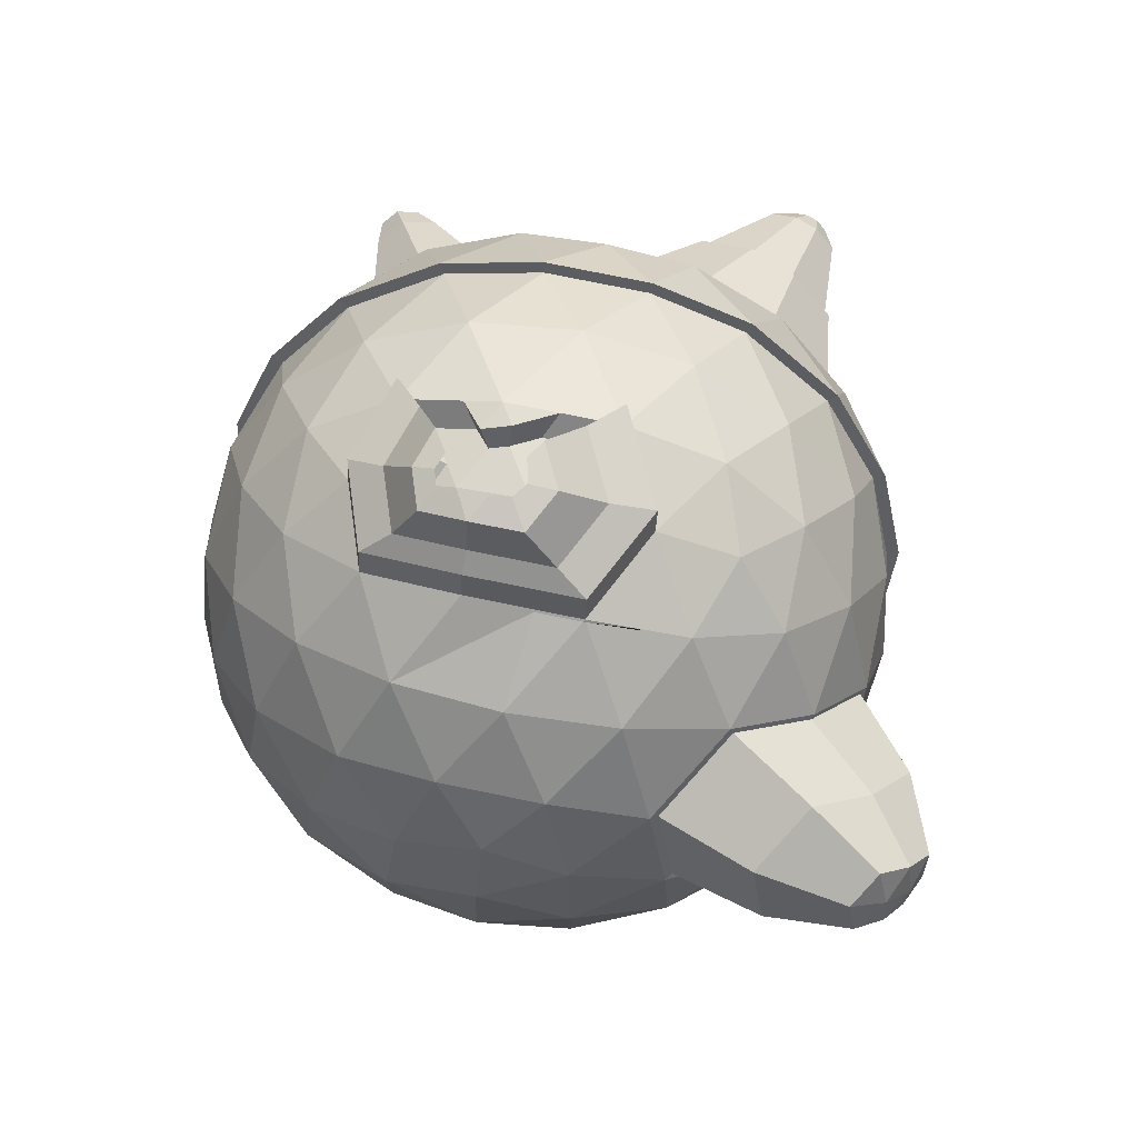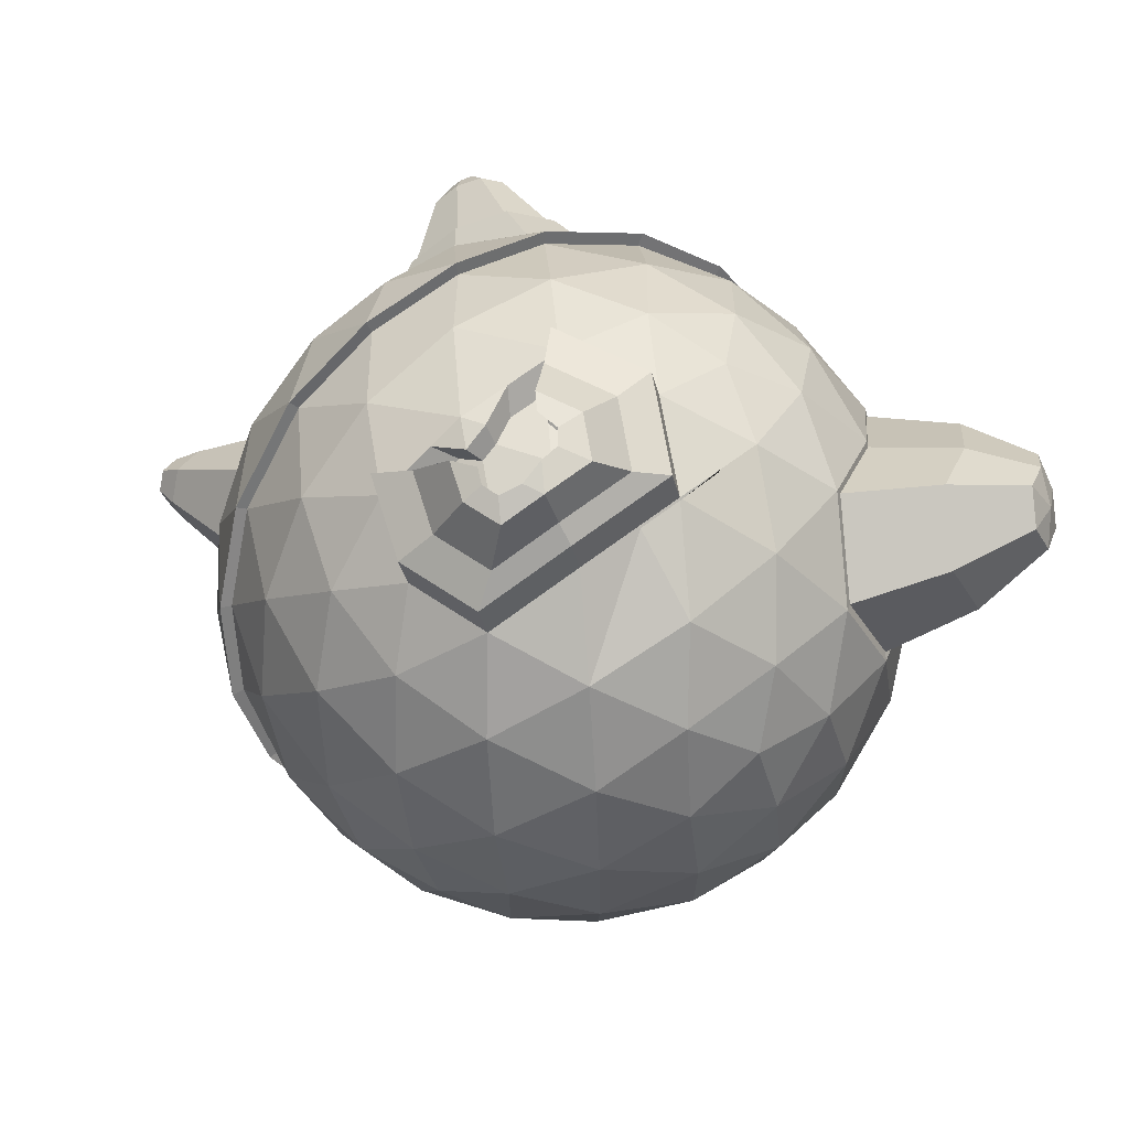
<metadata>
{"format":"obj","ext":"obj","renderer":"f3d","projection":"perspective","resolution":1024,"background":"white","views":[{"elev":77.8,"azim":69.7,"up":"+Z"},{"elev":69.7,"azim":21.6,"up":"+Z"}]}
</metadata>
<code>
o Icosphere
v 0 -10 0
v 7.236 -4.472 5.257
v -2.764 -4.472 8.506
v -8.944 -4.472 0
v -2.764 -4.472 -8.506
v 7.236 -4.472 -5.257
v 2.764 4.472 8.506
v -7.236 4.472 5.257
v -7.236 4.472 -5.257
v 2.764 4.472 -8.506
v 8.944 4.472 0
v 0 10 0
v -2.328 -6.575 7.166
v -1.625 -8.507 5
v -0.7761 -9.679 2.389
v 2.032 -9.679 1.476
v 4.253 -8.507 3.09
v 6.095 -6.575 4.429
v 5.319 -5.023 6.817
v 2.629 -5.257 8.09
v -0.2964 -5.023 8.642
v 8.127 -5.023 -2.952
v 8.506 -5.257 0
v 8.127 -5.023 2.952
v 2.032 -9.679 -1.476
v 4.253 -8.507 -3.09
v 6.095 -6.575 -4.429
v -7.534 -6.575 0
v -5.257 -8.507 0
v -2.511 -9.679 0
v -4.84 -5.023 7.166
v -6.882 -5.257 5
v -8.311 -5.023 2.389
v -2.328 -6.575 -7.166
v -1.625 -8.507 -5
v -0.7761 -9.679 -2.389
v -8.311 -5.023 -2.389
v -6.882 -5.257 -5
v -4.84 -5.023 -7.166
v -0.2964 -5.023 -8.642
v 2.629 -5.257 -8.09
v 5.319 -5.023 -6.817
v 9.566 2.511 1.476
v 9.511 0 3.09
v 8.607 -2.512 4.429
v 8.607 -2.512 -4.429
v 9.511 0 -3.09
v 9.566 2.511 -1.476
v 1.552 2.512 9.554
v 6.872 -2.512 6.817
v 5.878 0 8.09
v 4.36 2.512 8.642
v -8.607 2.512 4.429
v -9.511 0 3.09
v -9.566 -2.511 1.476
v -4.36 -2.512 8.642
v -5.878 0 8.09
v -6.872 2.512 6.817
v -6.872 2.512 -6.817
v -5.878 0 -8.09
v -4.36 -2.512 -8.642
v -9.558 -2.466 -1.503
v -8.616 2.466 -4.402
v 4.36 2.512 -8.642
v 5.878 0 -8.09
v 6.872 -2.512 -6.817
v -1.552 -2.512 -9.554
v 0 0 -10
v 1.552 2.512 -9.554
v 6.882 5.257 5
v 4.84 5.023 7.166
v 0.2964 5.023 8.642
v -2.629 5.257 8.09
v -5.319 5.023 6.817
v -8.127 5.023 2.952
v -8.506 5.257 0
v -8.127 5.023 -2.952
v -5.319 5.023 -6.817
v -2.629 5.257 -8.09
v 0.2964 5.023 -8.642
v 4.84 5.023 -7.166
v 6.882 5.257 -5
v 8.311 5.023 -2.389
v 0.7761 9.679 2.389
v 1.625 8.507 5
v 2.328 6.575 7.166
v 7.534 6.575 0
v 5.257 8.507 0
v 2.511 9.679 0
v -2.032 9.679 1.476
v -4.253 8.507 3.09
v -6.095 6.575 4.429
v -2.032 9.679 -1.476
v -4.253 8.507 -3.09
v -6.095 6.575 -4.429
v 0.7761 9.679 -2.389
v 1.625 8.507 -5
v 2.328 6.575 -7.166
v 3.618 8.944 -2.629
v 6.382 7.236 -2.629
v 4.472 7.236 -5.257
v -1.382 8.944 -4.253
v -0.5279 7.236 -6.882
v -3.618 7.236 -5.878
v -8.21 7.987 -2.186
v -8.428 8.121 -0.4901
v -6.708 7.236 1.625
v -1.382 8.944 4.253
v -3.618 7.236 5.878
v -0.5279 7.236 6.882
v 3.618 8.944 2.629
v 4.472 7.236 5.257
v 6.382 7.236 2.629
v 8.618 2.764 -4.253
v 8.09 0 -5.878
v 6.708 2.764 -6.882
v -1.382 2.764 -9.511
v -3.09 -5e-06 -9.511
v -4.472 2.764 -8.506
v -9.466 2.714 -1.649
v -9.984 6e-06 -0.05318
v -9.472 2.764 1.625
v -4.472 2.764 8.506
v -3.09 -8e-06 9.511
v -1.382 2.764 9.511
v 6.708 2.764 6.882
v 8.09 -1.9e-05 5.878
v 3.09 0 -9.511
v 4.472 -2.764 -8.506
v 1.382 -2.764 -9.511
v -8.109 0 -5.826
v -6.708 -2.764 -6.882
v -8.627 -2.714 -4.23
v -8.09 0 5.878
v -8.618 -2.764 4.253
v -6.708 -2.764 6.882
v 3.09 0 9.511
v 1.382 -2.764 9.511
v 4.472 -2.764 8.506
v 10 0 0
v 9.472 -2.764 1.625
v 9.472 -2.764 -1.625
v 3.618 -7.236 -5.878
v 1.382 -8.944 -4.253
v 0.5279 -7.236 -6.882
v -4.472 -7.236 -5.257
v -3.618 -8.944 -2.629
v -6.382 -7.236 -2.629
v -6.382 -7.236 2.629
v -3.618 -8.944 2.629
v -4.472 -7.236 5.257
v 6.708 -7.236 -1.625
v 6.708 -7.236 1.625
v 4.472 -8.944 7e-06
v 0.5279 -7.236 6.882
v 1.382 -8.944 4.253
v 3.618 -7.236 5.878
v -9.519 -2.246 -1.634
v -13.54 -0.5546 -4.04
v -8.662 2.246 -4.274
v -9.435 2.472 -1.766
v -9.907 6e-06 -0.3136
v -8.199 0 -5.57
v -8.671 -2.472 -4.117
v -12.89 -0.888 -3.613
v -10.61 1.567 -4.465
v -12.56 0.888 -4.656
v -12.86 0.9772 -3.665
v -13.05 3e-06 -3.091
v -12.37 1e-06 -5.169
v -12.56 -0.9772 -4.594
v -13.53 1e-06 -4.396
v -13.33 0.5546 -4.692
v -13.52 0.6104 -4.072
v -13.64 2e-06 -3.714
v -13.22 1e-06 -5.012
v -13.33 -0.6104 -4.653
v -11.48 4e-06 -1.702
v -11.15 1.724 -2.716
v -11.21 -1.567 -2.623
v -10.29 0 -5.369
v -10.62 -1.724 -4.356
v -1.615 -2.266 -9.541
v -0.2471 -0.05376 -9.934
v -1.465 2.381 -9.503
v -2.97 -0.05376 -9.503
v -4.088 -2.266 -8.737
v -2.444 -1.581 -12.67
v -1.795 -0.4092 -12.67
v -2.404 0.8091 -12.46
v -3.157 -0.4092 -12.46
v -3.716 -1.516 -12.07
v -2.502 -1.425 -12.47
v -1.887 -0.4292 -12.65
v -2.435 0.6664 -12.45
v -3.112 -0.4292 -12.45
v -3.615 -1.425 -12.11
v -3.087 -1.061 -14.63
v -2.832 -0.6486 -14.7
v -3.059 -0.1948 -14.62
v -3.339 -0.6486 -14.62
v -3.548 -1.061 -14.48
v -0.08508 -2.638 -9.532
v 2.531 0.9132 -9.526
v 2.919 2.512 -9.11
v 3.205 3.93 -8.544
v 1.558 0 -9.753
v 0.6 -1.2 -9.787
v 2.753 2.512 -9.164
v 2.461 1.027 -9.528
v -0.2612 -2.623 -9.535
v 3.116 4.04 -8.536
v 0.5381 -1.076 -9.809
v 1.401 0 -9.778
v -2.135 -3.455 -9.05
v -4.6 -2.537 -8.462
v -5.064 -2e-06 -8.505
v -0.2614 5.068 -8.537
v -1.109 -3.399 -9.232
v 0.02703 5.746 -8.067
v -4.402 -2.733 -8.511
v -2.622 2.764 -9.108
v -4.042 -2.902 -8.615
v -3.953 1.727 -8.883
v -4.602 -2.111 -8.554
v 1.302 6.813 -7.064
v -0.4951 3.958 -9.052
v -1.851 3.703 -8.976
v -4.186 -2.726 -8.627
v -1.194 -3.227 -9.294
v -2.046 -3.311 -9.127
v -0.704 3.677 -9.16
v 1.468 6.774 -7.08
v -0.06232 5.052 -8.574
v -2.471 2.764 -9.157
v 0.1246 5.484 -8.275
v -1.759 3.517 -9.082
v -3.885 1.59 -8.933
v -4.926 -2e-06 -8.575
v -0.1986 4.357 -8.898
v -0.3132 3.837 -9.093
v -4.433 -2.145 -8.637
v 9.48 -2.168 1.941
v 8.328 -5.147 1.392
v 9.67 -1.729 1.016
v 8.835 -2.578 -3.689
v 8.406 -4.554 -2.677
v 9.804 -1.025 -0.6022
v 9.28 -2.708 2.248
v 9.501 -0.7132 -2.712
v 9.472 -2.764 0.7028
v 7.662 -6.187 0.7633
v 7.893 -5.932 -0.5538
v 8.922 -3.688 2.168
v 9.715 0 -1.8
v 8.268 -5.11 -1.854
v -8.301 5.412 -0.04748
v -7.947 5.193 -2.81
v -2.243 9.55 1.334
v -4.322 8.452 2.844
v -2.243 9.55 -1.429
v -4.322 8.452 -2.939
v -6.046 6.645 -4.191
v -6.022 9.958 -2.182
v -4.825 10.59 -1.312
v -6.619 7.264 1.473
v -4.708 10.66 0.358
v -5.984 9.988 1.285
v -4.708 10.66 -1.338
v -5.984 9.988 -2.266
v -7.043 8.879 -3.035
v -8.505 10.43 -1.675
v -8.609 10.5 -0.8711
v -7.395 9.258 0.4433
v -4.825 10.59 0.2792
v -6.022 9.958 1.149
v -8.315 8.207 -0.5164
v -8.11 8.081 -2.108
v -7.015 8.917 -2.903
v -7.856 11.62 -1.409
v -7.571 11.77 -1.201
v -7.345 9.274 0.3592
v -6.846 11.7 -0.4693
v -7.451 11.38 -0.02999
v -6.846 11.7 -1.273
v -7.451 11.38 -1.712
v -7.952 10.86 -2.076
v -8.119 11.04 -0.4289
v -7.571 11.77 -0.8225
v -7.856 11.62 -0.6154
v -8.402 11.21 -1.012
v -8.353 11.18 -1.391
v -8.092 11.38 -1.58
v -7.884 11.68 -1.012
v -8.171 11.46 -1.22
v -8.171 11.46 -0.8035
v 3.754 1.312 9.057
v 2.347 -1.202 9.511
v 3.125 -0.06321 9.475
v 3.734 1.14 9.059
v 2.444 -1.166 9.475
v 3.157 -0.000452 9.453
v -8.543 -5.269 2.588
v -9.201 -4.697 0.1097
v -4.941 -5.269 -7.326
v -2.787 -4.697 -8.718
v -9.846 -2.663 1.642
v -7.05 2.55 7.184
v -7.428 4.585 5.566
v -5.439 5.156 7.184
v 2.688 9.989 0.1097
v 0.08137 10.32 0.1097
v -6.244 6.767 4.706
v 2.497 6.767 -7.326
v 2.95 4.585 -8.718
v -7.738 -6.88 0.1097
v -2.335 -6.88 -7.326
v -8.543 -5.269 -2.369
v -7.06 -5.512 -5.079
v -0.2262 -5.269 -8.858
v -8.851 2.55 4.706
v -9.788 -0.05624 3.317
v 3.408 4.022 -8.757
v 4.606 2.55 -8.858
v 5.104 5.156 -7.326
v 0.8867 9.989 2.588
v -2.027 9.989 1.642
v -4.332 8.772 3.317
v 0.8867 9.989 -2.369
v 1.767 8.772 -5.079
v 3.836 9.226 -2.618
v 4.722 7.453 -5.346
v -1.353 9.226 4.524
v -3.673 7.453 6.209
v 3.288 -0.05624 -9.76
v 2.708 0.8914 -9.776
v 1.516 -2.925 -9.76
v 0.7041 -1.302 -10.05
v -1.069 -3.583 -9.471
v -8.314 -0.05624 6.21
v -8.862 -2.925 4.524
v -4.56 -7.566 -5.346
v -6.542 -7.566 -2.618
v -0.006925 -2.794 -9.783
v 3.111 2.55 -9.344
v 3.315 4.136 -8.749
v 1.698 -0.05624 -10.01
v -2.134 -3.642 -9.282
v 8.884 4.417 0.2152
v 9.463 2.59 1.591
v 9.411 0.2493 3.095
v 12.65 5.083 4.149
v 6.962 5.149 4.875
v 7.57 6.377 0.2152
v 6.496 6.993 2.665
v 6.8 2.825 6.628
v 12.42 5.808 3.603
v 8.088 0.2493 5.693
v 11 5.303 1.78
v 11.45 3.877 2.853
v 11.41 2.051 4.027
v 9.499 5.874 5.416
v 9.973 6.832 1.78
v 9.135 7.312 3.691
v 9.373 4.061 6.784
v 10.38 2.051 6.054
v 12.63 4.154 4.746
v 12.18 6.012 4.486
v 11.66 6.099 5.452
v 11.9 6.586 3.603
v 11.47 6.831 4.575
v 11.59 5.177 6.148
v 12.3 5.177 5.176
v 12.1 4.154 5.777
v -0.9918 -3.632 9.147
v 0.6443 1.042 9.815
v 0.5304 -1.061 9.812
v -2.079 -3.364 9.099
v 0.03141 -2.648 9.531
v -2.673 -2.512 9.19
v -0.7772 1.554 9.725
v 1.048 0 9.834
v -0.5979 -4.871 9.545
v -3.065 -4.32 9.41
v -2.38 -3.211 10
v -4.662 -2.359 9.545
v -1.684 2.916 10.41
v 1.251 2.664 10.46
v 0.7464 0.1525 10.74
v 2.789 0.1525 10.41
v -0.2701 -2.495 10.43
v 1.08 -2.611 10.41
v 0.2289 -0.9084 10.72
v 2.045 -1.05 10.41
v -1.293 -3.48 10.05
v 0.3427 1.195 10.72
v -2.974 -2.359 10.09
v -1.079 1.707 10.63
v -0.6065 -3.916 10.2
v -2.388 -3.519 10.1
v -1.893 -2.719 10.53
v -3.54 -2.104 10.2
v -1.39 1.704 10.82
v 0.7278 1.522 10.85
v 0.3638 -0.2908 11.06
v 1.838 -0.2908 10.82
v -0.3699 -2.202 10.84
v 0.6049 -2.286 10.82
v -0.009723 -1.056 11.04
v 1.301 -1.159 10.82
v -1.108 -2.912 10.56
v 0.07245 0.4617 11.04
v -2.322 -2.104 10.59
v -0.9535 0.8312 10.98
v -0.629 -3.139 11.5
v -1.77 -2.884 11.44
v -1.453 -2.372 11.72
v -2.508 -1.977 11.5
v -1.131 0.4623 11.91
v 0.2259 0.3455 11.93
v -0.007235 -0.816 12.06
v 0.9372 -0.816 11.91
v -0.4774 -2.04 11.92
v 0.1472 -2.094 11.91
v -0.2466 -1.307 12.05
v 0.5935 -1.372 11.91
v -0.9506 -2.496 11.74
v -0.1939 -0.3339 12.05
v -1.728 -1.977 11.76
v -0.8513 -0.09711 12.01
v -3.565 -0.939 9.186
v -2.37 -6e-06 9.625
v -2.598 -0.8031 9.525
v -2.284 1.305 9.511
v 0.01514 0.493 9.2
v -0.4182 -0.2082 9.324
v -1.462 -1.897 9.025
v -1.954 0.6697 8.995
v -1.348 1.651 8.995
v -2.216 -1.897 8.78
v -2.166 -0.7483 9.005
v -2.012 -0.2082 9.072
v -0.9409 0.8373 9.139
v -1.085 -2.651 8.751
v -0.06143 -0.9216 9.198
v -1.816 -2.47 8.718
v -0.397 -1.989 9.009
v -3.351 -1.897 8.411
v 0.2867 -0.2082 9.213
v -2.816 -0.8397 8.777
f 1 16 15
f 2 18 24
f 1 15 30
f 1 30 36
f 1 36 25
f 2 24 45
f 125 381 398 387
f 5 39 221 223
f 6 42 66
f 2 45 50
f 379 375 395 391
f 4 55 62
f 5 223 215
f 6 66 46
f 7 71 86
f 9 77 95
f 10 80 98
f 11 83 87
f 39 5 306 305
f 54 55 307 322
f 96 93 12
f 97 102 96
f 98 233 226 103 97
f 96 102 93
f 102 94 93
f 97 103 102
f 103 104 102
f 102 104 94
f 104 95 94
f 98 80 236 233
f 80 234 236
f 103 79 104
f 79 78 104
f 104 78 95
f 78 9 95
f 93 90 12
f 91 90 259 260
f 90 93 261 259
f 107 91 260 266
f 94 95 263 262
f 76 107 266 257
f 107 92 91
f 77 76 257 258
f 95 77 258 263
f 93 94 262 261
f 76 75 107
f 107 75 92
f 75 8 92
f 53 54 322 321
f 91 92 313 328
f 212 10 315 346
f 8 53 321 309
f 72 7 86
f 90 91 328 327
f 86 71 112
f 71 70 112
f 112 70 113
f 43 11 349 350
f 48 83 11
f 47 114 48
f 46 115 47
f 48 114 83
f 47 115 114
f 46 66 115
f 69 80 10
f 68 117 69
f 118 117 185 186
f 69 117 232 241 240 80
f 117 237 232
f 117 68 184 185
f 118 238 235 117
f 117 235 237
f 119 78 79
f 61 118 186 187
f 118 239 238
f 60 59 119
f 119 59 78
f 59 9 78
f 63 77 9
f 131 133 164 163
f 133 62 158 164
f 63 120 77
f 120 76 77
f 121 120 161 162
f 121 122 120
f 120 122 76
f 122 75 76
f 62 55 121
f 55 54 121
f 121 54 122
f 54 53 122
f 122 53 75
f 53 8 75
f 12 90 327 312
f 434 432 442 438
f 377 382 449 445
f 124 432 434
f 382 376 435 449
f 125 49 72
f 49 7 72
f 52 71 7
f 51 126 52
f 50 127 51
f 52 126 71
f 126 70 71
f 51 127 126
f 126 127 358 356
f 11 87 354 349
f 113 70 353 355
f 50 45 127
f 45 44 127
f 44 43 350 351
f 70 126 356 353
f 127 44 351 358
f 38 39 305 319
f 10 98 314 315
f 37 38 319 318
f 59 63 9
f 60 131 59
f 59 131 63
f 63 131 163 160
f 60 132 131
f 132 133 131
f 62 121 162 158
f 120 63 160 161
f 39 38 132
f 132 38 133
f 38 37 133
f 133 37 62
f 37 4 62
f 55 4 304 307
f 4 37 318 304
f 5 215 348 306
f 31 3 56
f 49 52 7
f 380 378 446 440
f 376 381 443 435
f 49 137 297 52
f 301 298 138 20
f 297 137 302 300
f 139 50 51
f 378 375 444 446
f 21 20 138
f 20 19 139
f 139 19 50
f 19 2 50
f 43 48 11
f 44 140 43
f 45 249 243 44
f 43 140 48
f 140 255 47 48
f 44 243 245 140
f 141 251 245
f 140 248 255
f 45 24 254 249
f 24 244 254
f 141 23 142 251
f 22 6 46
f 27 42 6
f 26 143 27
f 25 144 26
f 27 143 42
f 26 144 143
f 25 36 144
f 92 8 309 313
f 98 97 330 314
f 30 15 150
f 15 14 150
f 150 14 151
f 14 13 151
f 151 13 31
f 13 3 31
f 22 27 6
f 24 153 252 244
f 22 152 27
f 152 26 27
f 153 154 152
f 152 154 26
f 154 25 26
f 24 18 153
f 18 17 153
f 153 17 154
f 17 16 154
f 154 16 25
f 16 1 25
f 13 21 3
f 14 155 13
f 15 156 14
f 13 155 21
f 155 20 21
f 14 156 155
f 156 157 155
f 155 157 20
f 157 19 20
f 15 16 156
f 16 17 156
f 156 17 157
f 17 18 157
f 157 18 19
f 18 2 19
f 180 178 169 165
f 166 181 170 167
f 179 166 167 168
f 178 179 168 169
f 182 180 165 171
f 181 182 171 170
f 168 167 173 174
f 169 168 174 175
f 171 165 159 177
f 170 171 177 176
f 165 169 175 159
f 167 170 176 173
f 172 174 173
f 159 175 172
f 172 175 174
f 176 172 173
f 176 177 172
f 177 159 172
f 163 164 182 181
f 164 158 180 182
f 162 161 179 178
f 161 160 166 179
f 160 163 181 166
f 158 162 178 180
f 187 186 191 192
f 185 184 189 190
f 183 187 192 188
f 68 67 183 184
f 67 61 187 183
f 189 188 193 194
f 191 190 195 196
f 192 191 196 197
f 186 185 190 191
f 184 183 188 189
f 197 196 201 202
f 195 194 199 200
f 193 197 202 198
f 188 192 197 193
f 190 189 194 195
f 198 201 199
f 199 201 200
f 198 202 201
f 196 195 200 201
f 194 193 198 199
f 214 213 68
f 210 214 68 69
f 209 210 69
f 213 211 67 68
f 212 209 69 10
f 227 228 79 218
f 222 224 119
f 226 220 103
f 216 221 39 132
f 217 225 60
f 225 216 132 60
f 228 222 119 79
f 224 217 60 119
f 220 218 79 103
f 231 229 61 67
f 230 231 67
f 211 230 67
f 242 239 118 61
f 240 234 80
f 255 250 47
f 246 247 22 46
f 250 246 46 47
f 247 256 22
f 256 253 152 22
f 253 252 153 152
f 280 294 281
f 293 295 280
f 260 259 267 268
f 262 263 271 270
f 266 260 268 274
f 257 266 274 106
f 258 257 106 105
f 261 262 270 269
f 259 261 269 267
f 263 258 105 271
f 270 271 279 264
f 274 268 276 282
f 106 274 282 277
f 268 267 275 276
f 105 106 277 278
f 267 269 265 275
f 271 105 278 279
f 269 270 264 265
f 276 275 283 284
f 277 282 288 273
f 275 265 285 283
f 279 278 272 287
f 278 277 273 272
f 265 264 286 285
f 264 279 287 286
f 282 276 284 288
f 283 285 281 289
f 287 272 292 293
f 285 286 280 281
f 272 273 291 292
f 286 287 293 280
f 288 284 290 296
f 284 283 289 290
f 273 288 296 291
f 281 294 289
f 294 290 289
f 280 295 294
f 295 296 294
f 294 296 290
f 293 292 295
f 292 291 295
f 295 291 296
f 51 302 299 139
f 137 298 301 299
f 302 51 52 297 300
f 302 137 299
f 20 139 301
f 139 299 301
f 304 303 307
f 309 310 313
f 311 329 312
f 311 331 329
f 331 330 329
f 331 332 330
f 332 314 330
f 332 325 314
f 325 315 314
f 327 326 312
f 328 333 327
f 313 334 328
f 327 333 326
f 328 334 333
f 313 310 334
f 326 311 312
f 324 323 346 315 325
f 308 310 309
f 324 345 323
f 324 335 336 345
f 335 347 336
f 335 337 338 347
f 337 344 338
f 337 320 339 344
f 320 306 348 339
f 321 308 309
f 322 340 321
f 307 341 322
f 321 340 308
f 322 341 340
f 307 303 341
f 317 306 320
f 317 305 306
f 317 342 305
f 342 319 305
f 342 343 319
f 343 318 319
f 343 316 318
f 316 304 318
f 316 303 304
f 96 12 312 329
f 97 96 329 330
f 371 368 370
f 369 368 371
f 353 356 365 362
f 350 349 359 360
f 349 354 363 359
f 358 351 361 366
f 355 353 362 364
f 351 350 360 361
f 356 358 366 365
f 361 360 352 367
f 365 366 374 372
f 362 365 372 369
f 360 359 357 352
f 359 363 370 357
f 366 361 367 374
f 364 362 369 371
f 368 357 370
f 374 373 372
f 372 373 369
f 373 368 369
f 374 367 373
f 367 352 373
f 373 352 368
f 352 357 368
f 380 56 386 397
f 377 379 391 393
f 138 298 394 392
f 298 137 390 394
f 382 377 393 389
f 381 125 439 443
f 385 397 413 401
f 392 394 410 408
f 398 396 412 414
f 384 383 399 400
f 387 398 414 403
f 395 385 401 411
f 390 388 404 406
f 375 378 385 395
f 56 3 384 386
f 21 138 392 383
f 381 376 396 398
f 137 49 388 390
f 3 21 383 384
f 378 380 397 385
f 49 125 387 388
f 376 382 389 396
f 403 414 430 419
f 411 401 417 427
f 406 404 420 422
f 413 402 418 429
f 407 411 427 423
f 409 407 423 425
f 410 406 422 426
f 386 384 400 402
f 396 389 405 412
f 383 392 408 399
f 388 387 403 404
f 389 393 409 405
f 394 390 406 410
f 393 391 407 409
f 391 395 411 407
f 397 386 402 413
f 416 415 427 417
f 416 417 429 418
f 430 428 420 419
f 428 421 422 420
f 421 425 424 426 422
f 425 423 424
f 423 427 415 424
f 400 399 415 416
f 414 412 428 430
f 408 410 426 424
f 401 413 429 417
f 402 400 416 418
f 412 405 421 428
f 399 408 424 415
f 404 403 419 420
f 405 409 425 421
f 448 440 437 441 450
f 432 433 441 442
f 431 433 124
f 433 432 124
f 437 436 442 441
f 436 435 443
f 436 449 435
f 437 447 445 436
f 436 445 449
f 437 444 447
f 440 446 437
f 446 444 437
f 438 442 436 443 439
f 379 377 445 447
f 433 431 450 441
f 56 380 440 448
f 375 379 447 444
f 109 108 333 334
f 148 28 316 343
f 88 99 89
f 87 100 88
f 134 58 308 340
f 88 100 99
f 100 101 99
f 130 40 320 337
f 87 83 100
f 83 82 100
f 100 82 101
f 82 81 101
f 108 84 326 333
f 89 99 331 311
f 108 85 84
f 109 110 108
f 108 110 85
f 110 86 85
f 40 34 317 320
f 74 73 109
f 109 73 110
f 73 72 110
f 110 72 86
f 85 111 84
f 86 112 85
f 84 111 89
f 111 88 89
f 85 112 111
f 112 113 111
f 111 113 88
f 113 87 88
f 114 82 83
f 115 116 114
f 114 116 82
f 116 81 82
f 66 65 115
f 115 65 116
f 65 64 116
f 116 64 81
f 84 89 311 326
f 57 123 58
f 56 431 124 57
f 58 123 74
f 123 73 74
f 57 124 123
f 124 434 125 123
f 123 125 73
f 125 72 73
f 87 113 355 354
f 146 148 343 342
f 65 128 64
f 66 129 65
f 65 129 128
f 129 130 128
f 101 81 325 332
f 128 130 337 335
f 66 42 129
f 42 41 129
f 129 41 130
f 41 40 130
f 33 135 341 303
f 134 57 58
f 135 136 134
f 134 136 57
f 136 56 57
f 33 32 135
f 135 32 136
f 32 31 136
f 136 31 56
f 431 56 448 450
f 143 41 42
f 144 145 143
f 143 145 41
f 145 40 41
f 36 35 144
f 144 35 145
f 35 34 145
f 145 34 40
f 35 146 34
f 36 147 35
f 74 109 334 310
f 81 64 324 325
f 35 147 146
f 147 148 146
f 34 146 342 317
f 36 30 147
f 30 29 147
f 147 29 148
f 29 28 148
f 64 128 335 324
f 29 149 28
f 30 150 29
f 28 149 33
f 149 32 33
f 29 150 149
f 150 151 149
f 149 151 32
f 151 31 32
f 99 101 332 331
f 58 74 310 308
f 135 134 340 341
f 28 33 303 316
f 354 355 364 363
f 363 364 371 370
f 125 434 438 439
f 206 212 346 323
f 219 203 344 339
f 61 225 217 239 242
f 203 208 338 344
f 61 216 225
f 61 221 216
f 207 204 336 347
f 215 219 339 348
f 208 207 347 338
f 205 206 323 345
f 204 205 345 336
f 205 204 210 209
f 206 205 209 212
f 207 208 213 214
f 204 207 214 210
f 208 203 211 213
f 218 234 240 227
f 215 223 229 231
f 203 219 230 211
f 223 221 61 229
f 219 215 231 230
f 235 238 224 222
f 240 241 232 227
f 237 235 222 228
f 232 237 228 227
f 238 239 217 224
f 236 234 218 220
f 233 236 220 226
f 142 246 250
f 23 256 247 142
f 142 247 246
f 23 253 256
f 23 252 253
f 250 255 248 142
f 249 254 141
f 244 252 23
f 243 249 141
f 245 251 248 140
f 248 251 142
f 254 244 23 141
f 245 243 141

</code>
